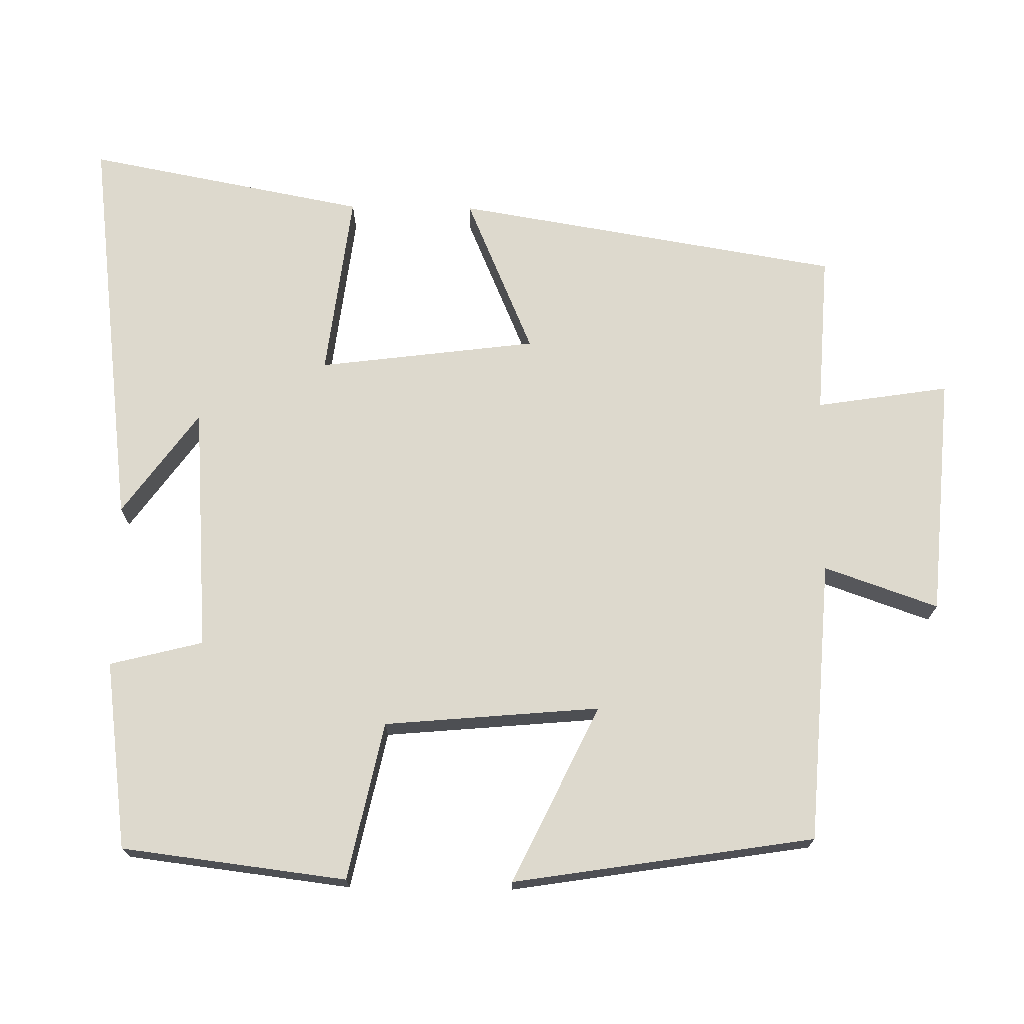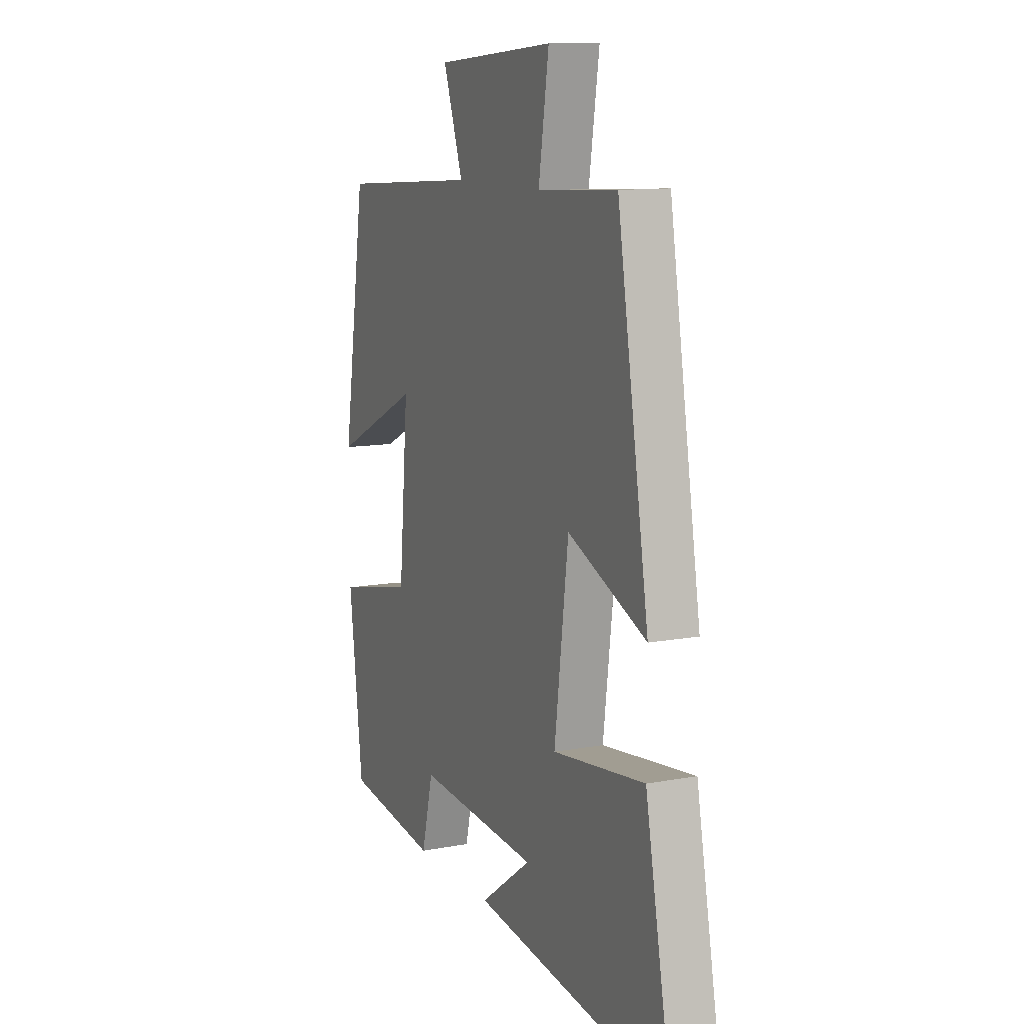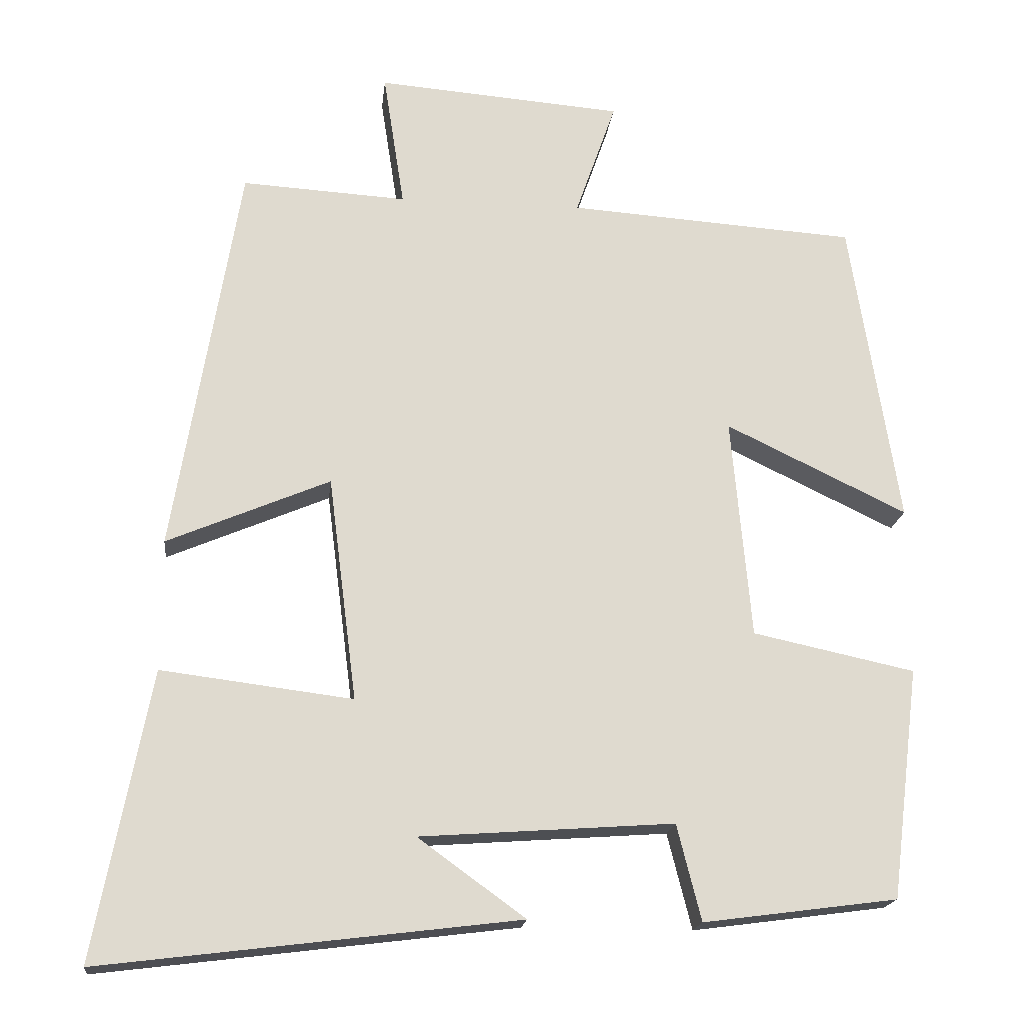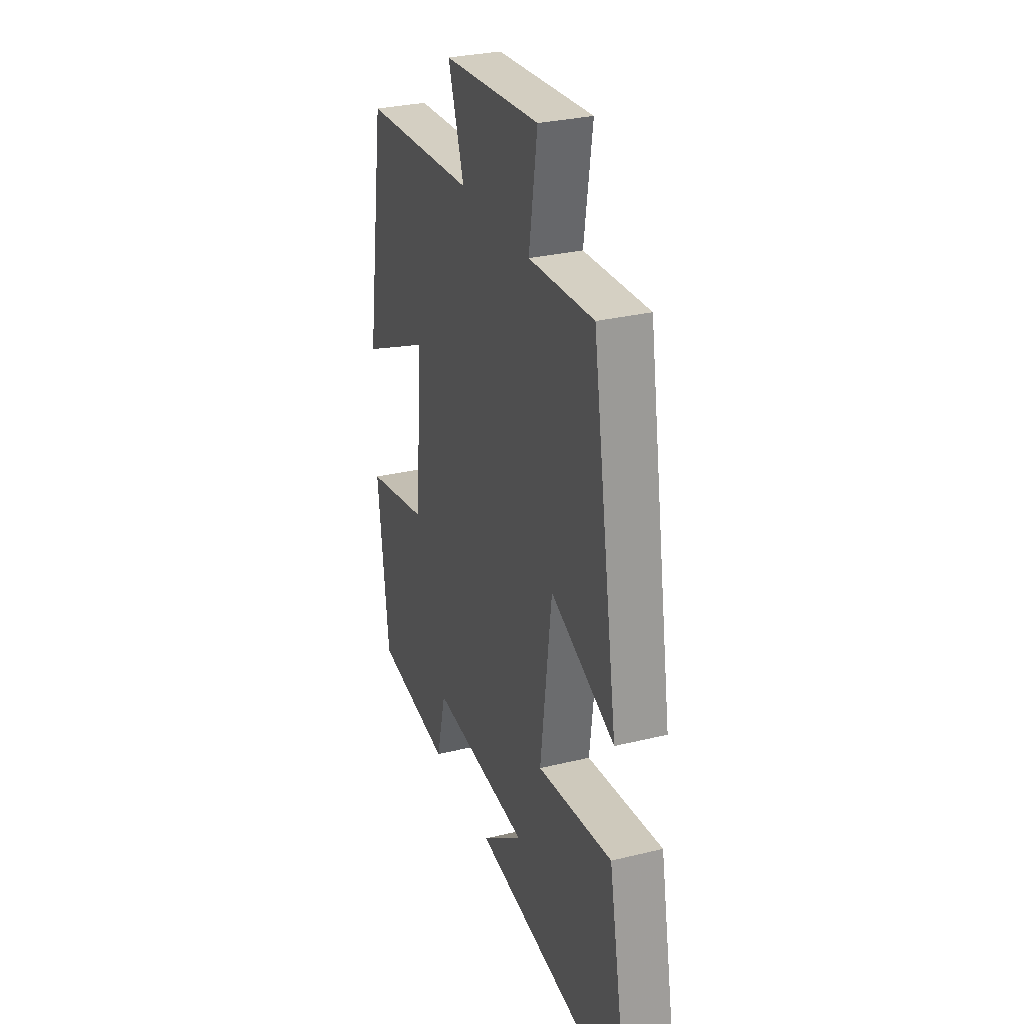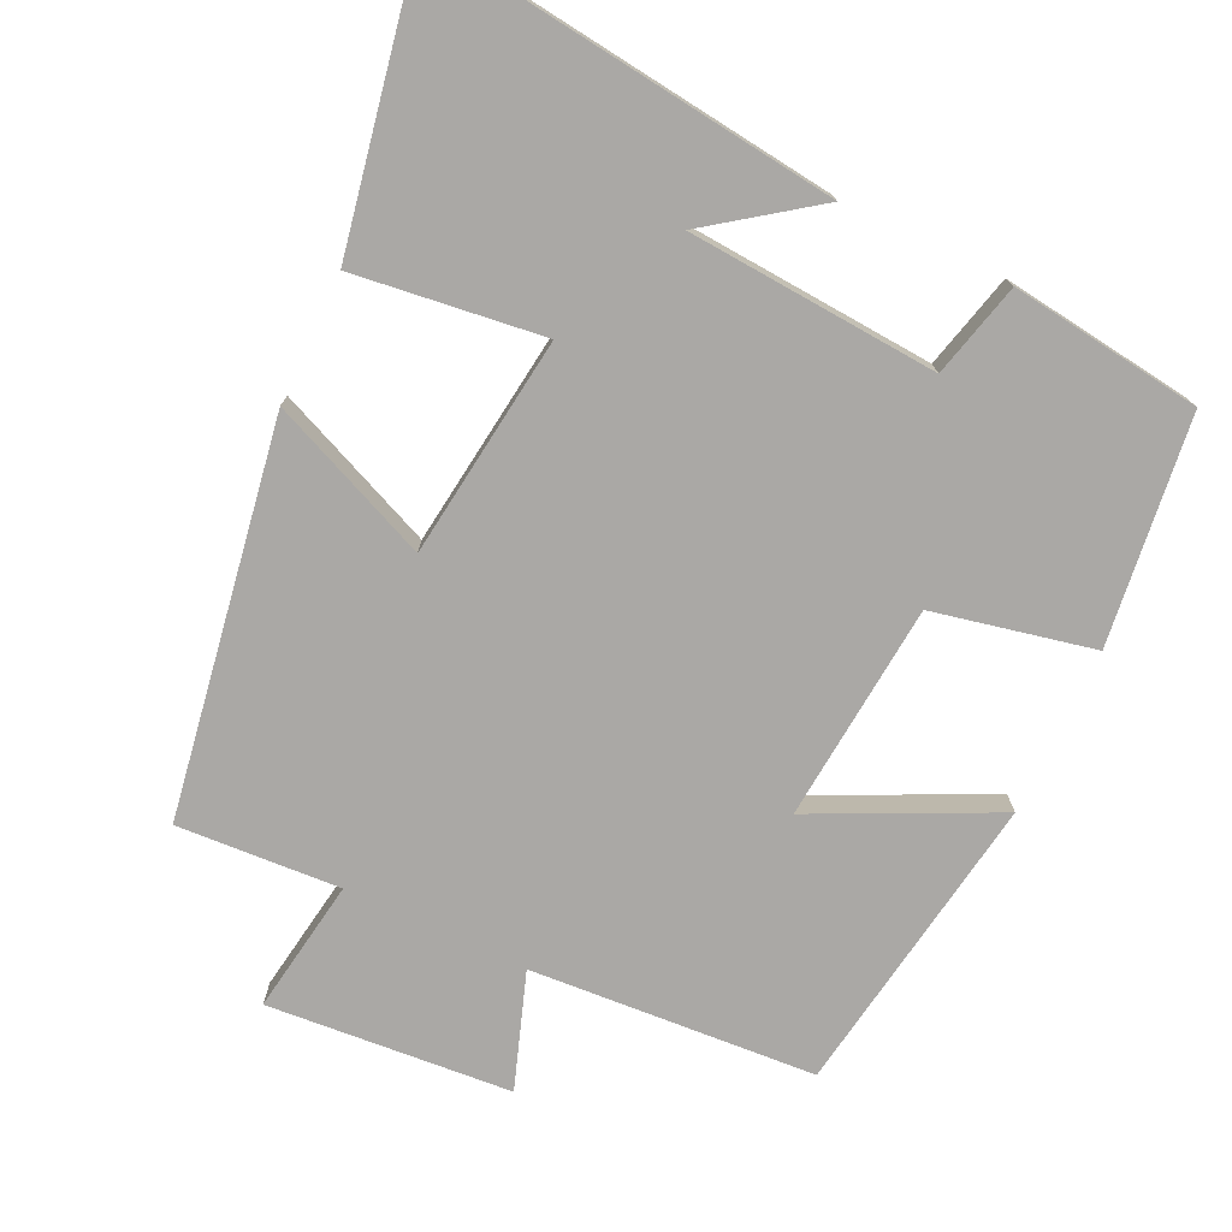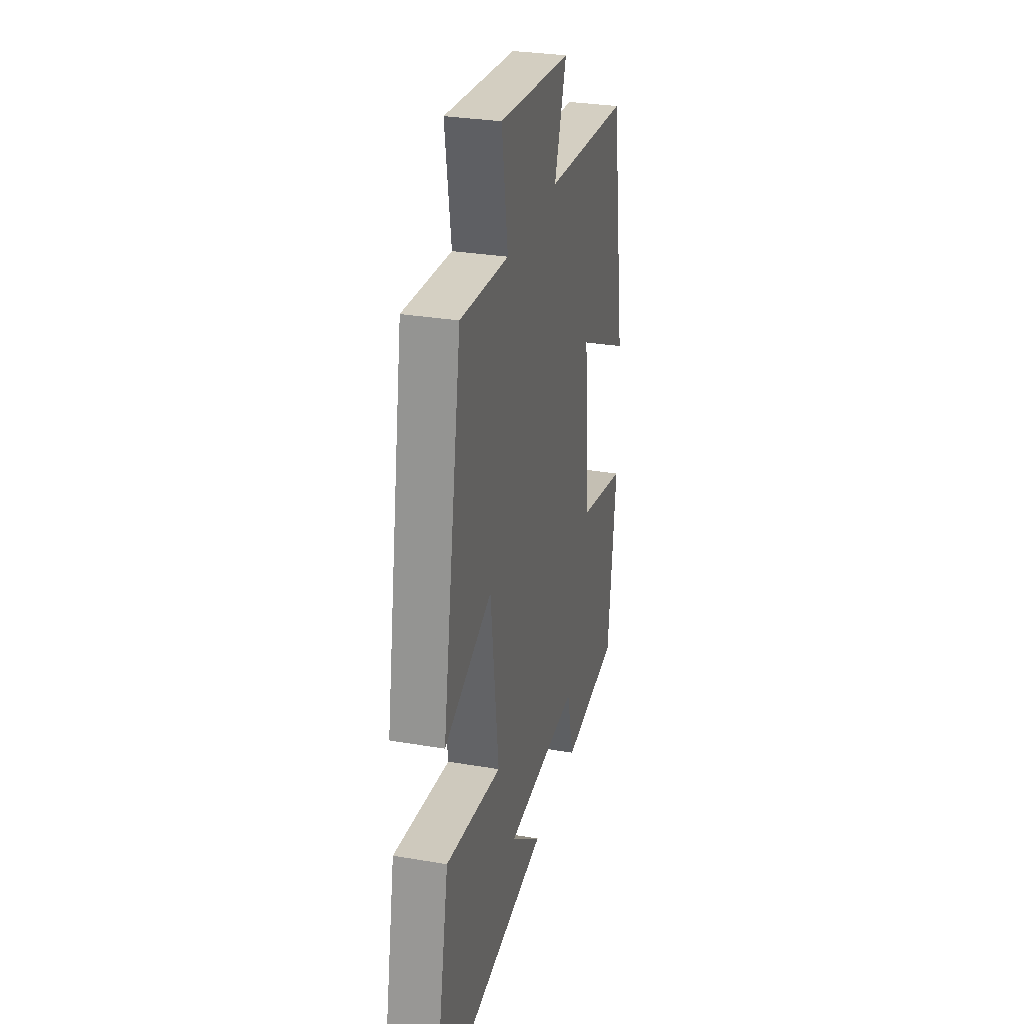
<metadata>
{"format":"obj","ext":"obj","renderer":"f3d","projection":"perspective","resolution":1024,"background":"white","views":[{"elev":72.0,"azim":-89.2,"up":"+Y"},{"elev":11.4,"azim":65.5,"up":"+Z"},{"elev":-18.5,"azim":173.7,"up":"+Z"},{"elev":29.7,"azim":70.3,"up":"+Z"},{"elev":-75.2,"azim":154.7,"up":"+Y"},{"elev":29.3,"azim":104.3,"up":"+Z"}]}
</metadata>
<code>
v 0.413 0.07 0.513
v 0.5 0.07 -0.013
v 0.284 0.07 0.079
v 0.246 0.07 -0.219
v 0.5 0.07 -0.187
v 0.573 0.07 -0.568
v 0.021 0.07 -0.5
v 0.163 0.07 -0.397
v -0.173 0.07 -0.373
v -0.205 0.07 -0.5
v -0.462 0.07 -0.466
v -0.5 0.07 -0.16
v -0.285 0.07 -0.114
v -0.259 0.07 0.18
v -0.5 0.07 0.064
v -0.436 0.07 0.474
v -0.052 0.07 0.5
v -0.106 0.07 0.655
v 0.222 0.07 0.681
v 0.194 0.07 0.5
v 0.413 0 0.513
v 0.5 0 -0.013
v 0.284 0 0.079
v 0.246 0 -0.219
v 0.5 0 -0.187
v 0.573 0 -0.568
v 0.021 0 -0.5
v 0.163 0 -0.397
v -0.173 0 -0.373
v -0.205 0 -0.5
v -0.462 0 -0.466
v -0.5 0 -0.16
v -0.285 0 -0.114
v -0.259 0 0.18
v -0.5 0 0.064
v -0.436 0 0.474
v -0.052 0 0.5
v -0.106 0 0.655
v 0.222 0 0.681
v 0.194 0 0.5
f 17 18 19 20
f 15 16 17 20
f 14 15 20 1
f 13 14 1
f 10 11 12 13
f 9 10 13
f 8 9 13
f 5 6 7 8
f 4 5 8
f 3 4 8 13
f 1 2 3
f 1 3 13
f 40 39 38 37
f 40 37 36 35
f 21 40 35 34
f 21 34 33
f 33 32 31 30
f 33 30 29
f 33 29 28
f 28 27 26 25
f 28 25 24
f 33 28 24 23
f 23 22 21
f 33 23 21
f 1 21 22 2
f 2 22 23 3
f 3 23 24 4
f 4 24 25 5
f 5 25 26 6
f 6 26 27 7
f 7 27 28 8
f 8 28 29 9
f 9 29 30 10
f 10 30 31 11
f 11 31 32 12
f 12 32 33 13
f 13 33 34 14
f 14 34 35 15
f 15 35 36 16
f 16 36 37 17
f 17 37 38 18
f 18 38 39 19
f 19 39 40 20
f 20 40 21 1

</code>
